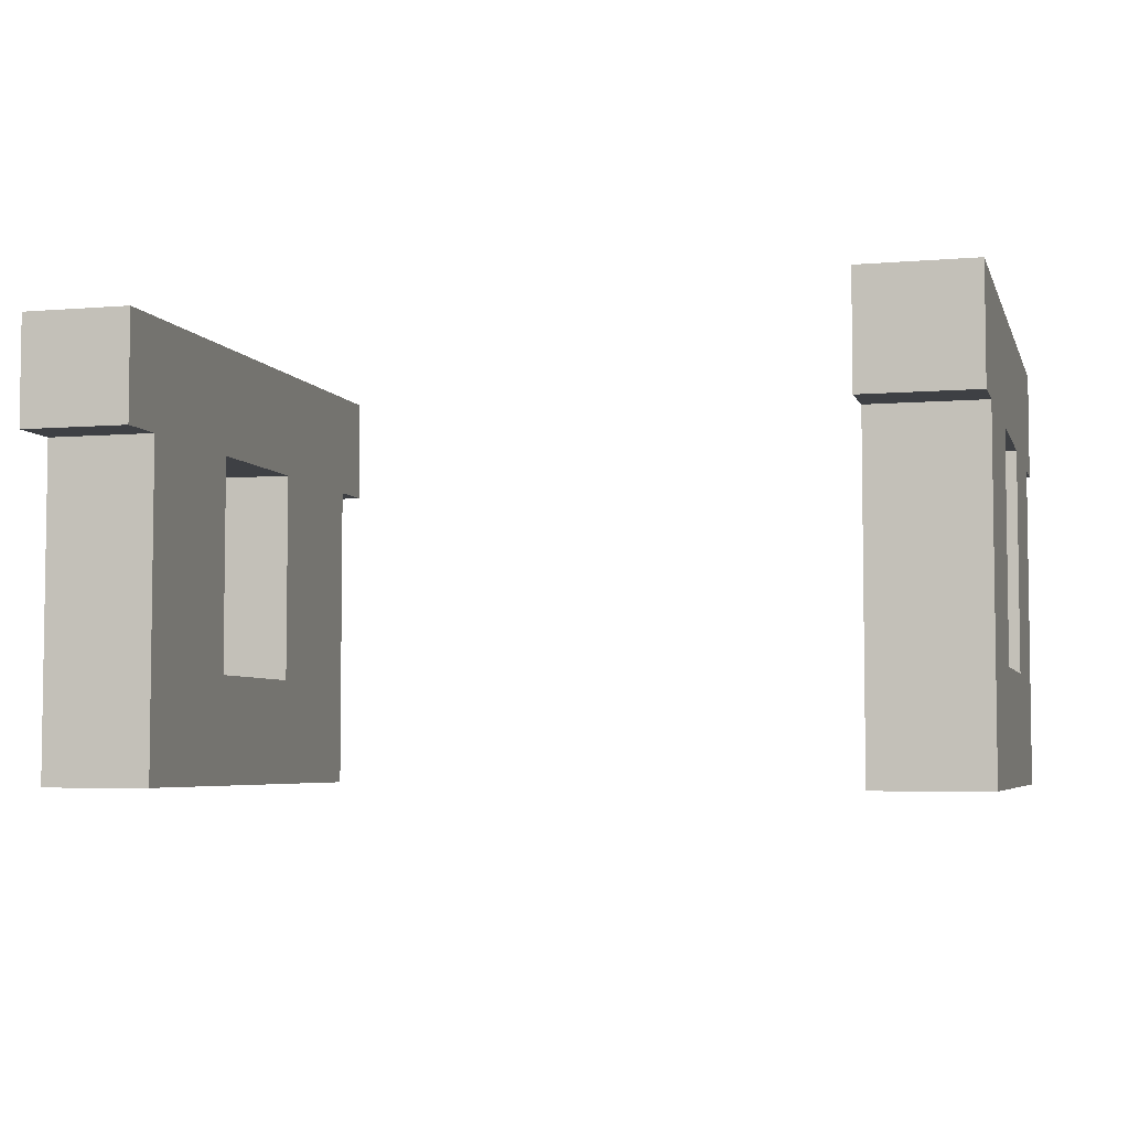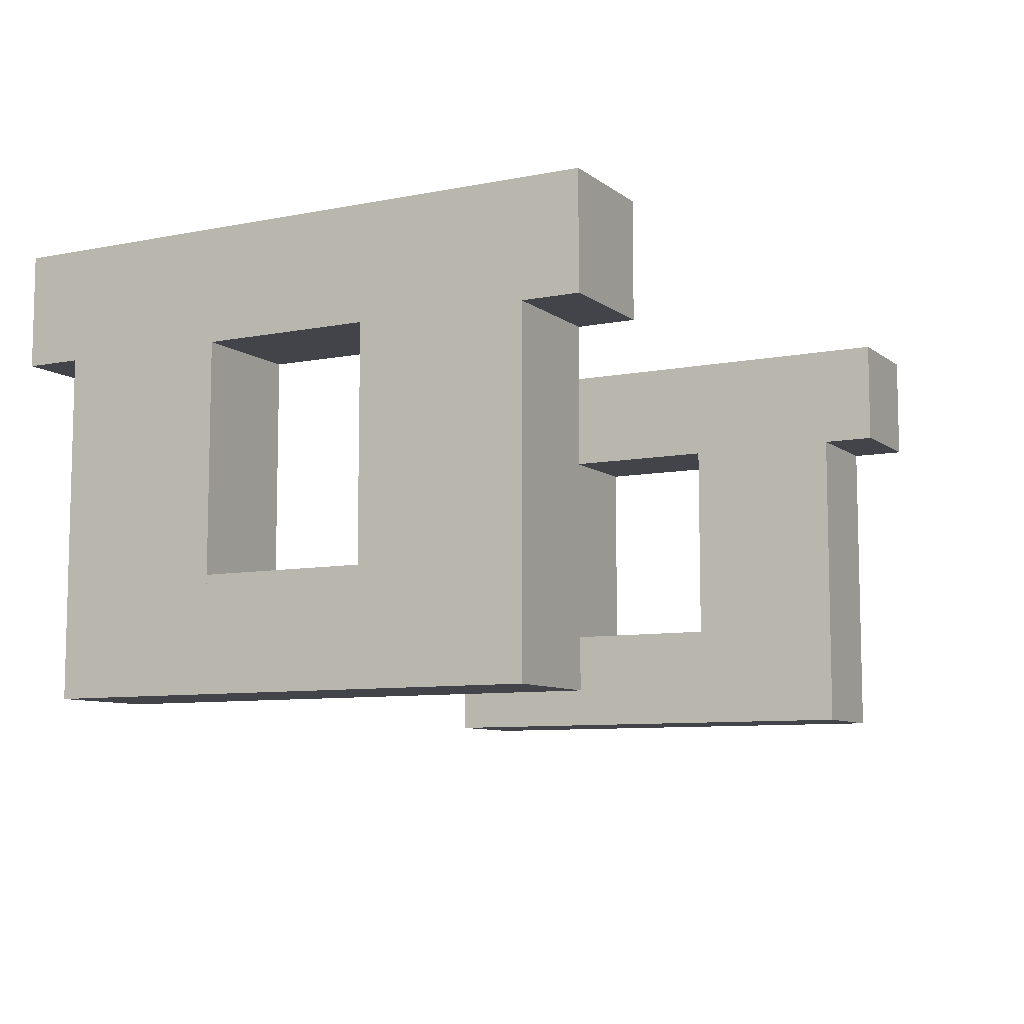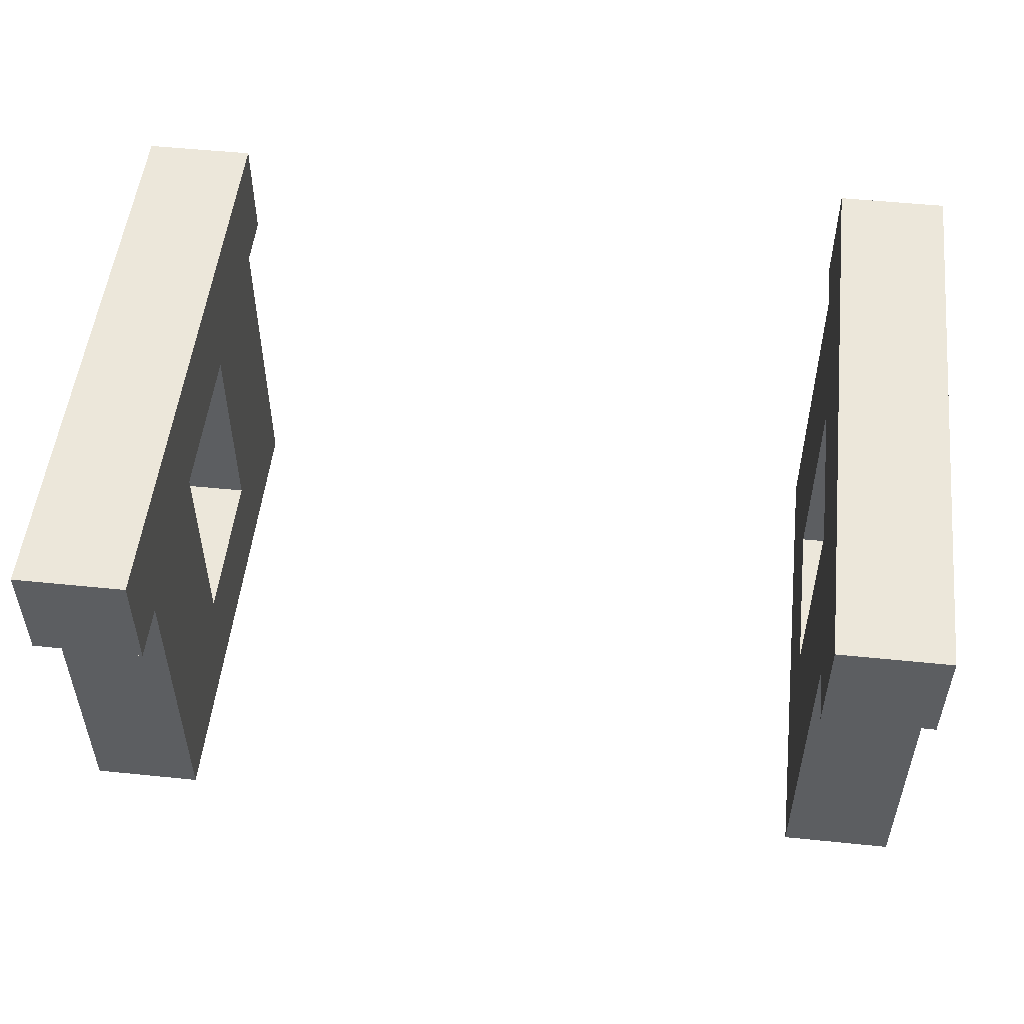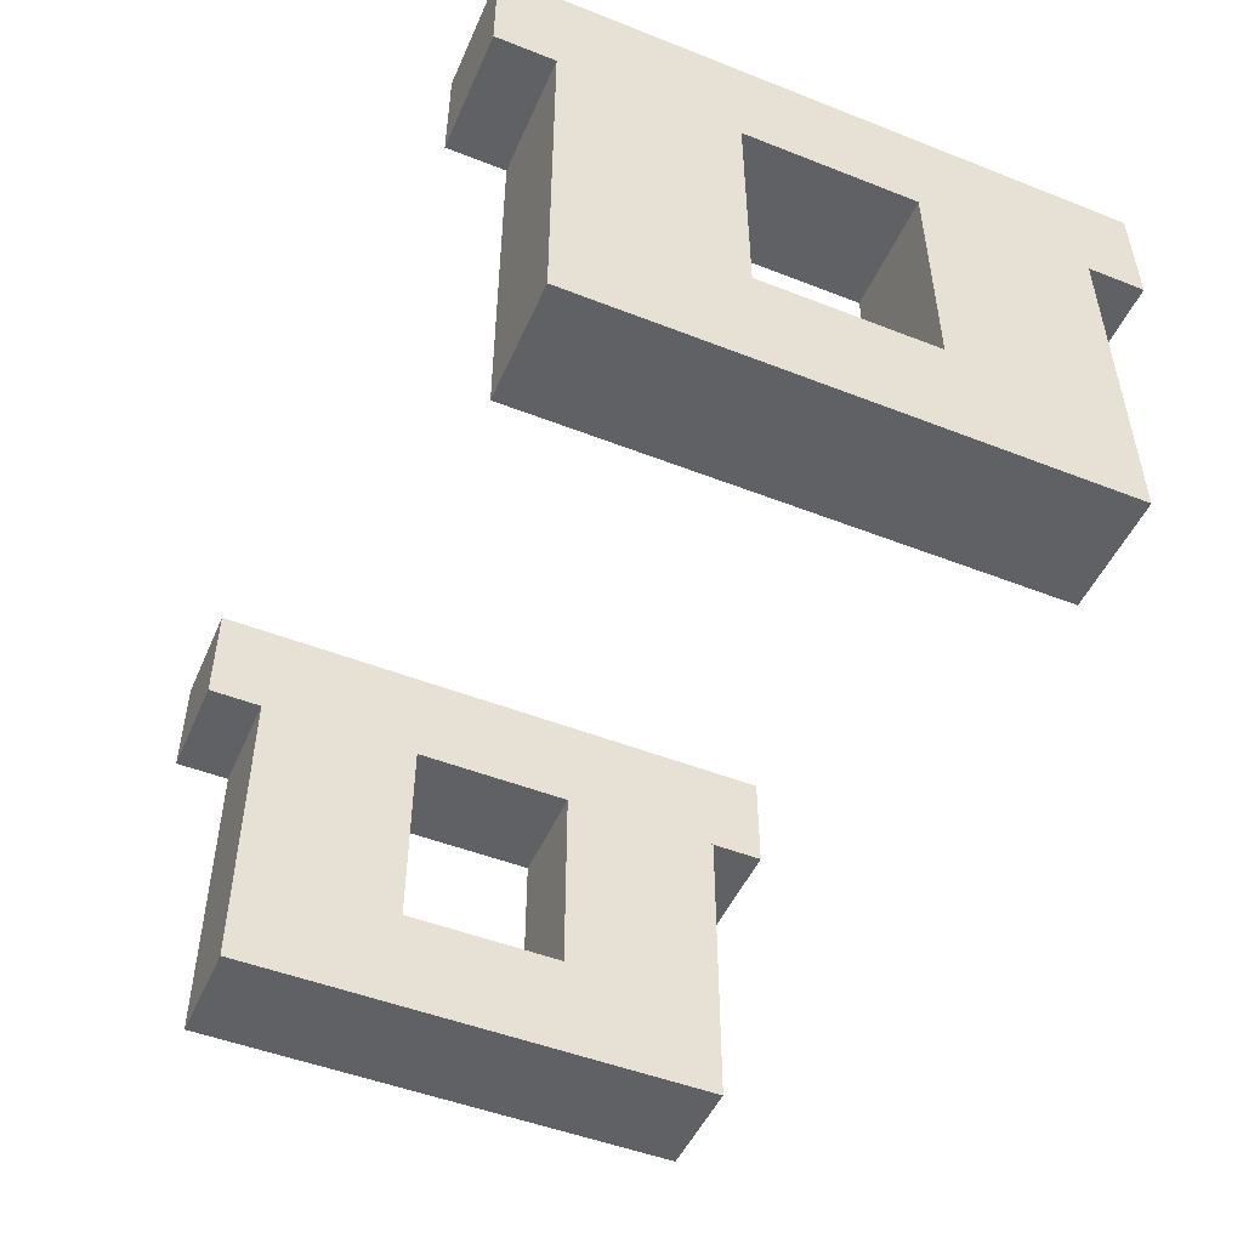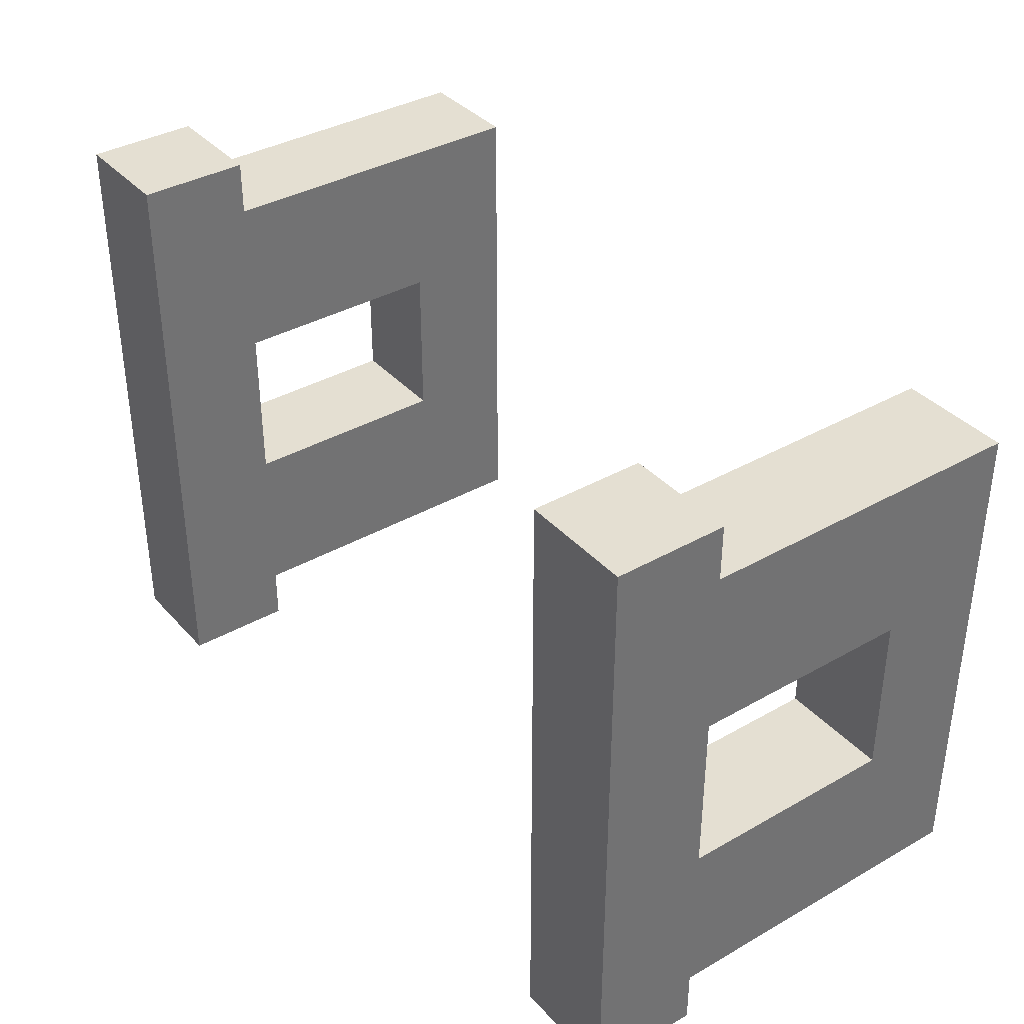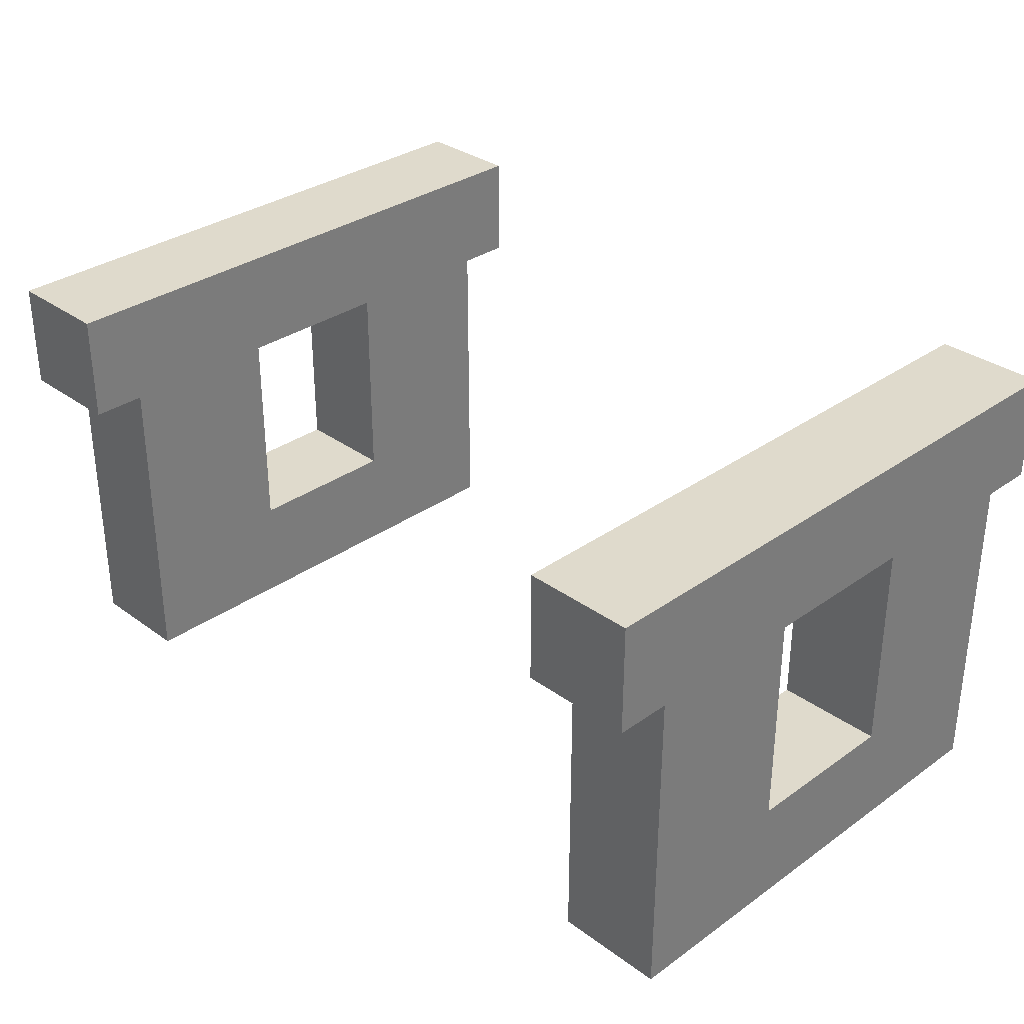
<metadata>
{"format":"obj","ext":"obj","renderer":"f3d","projection":"perspective","resolution":1024,"background":"white","views":[{"elev":-4.9,"azim":-165.0,"up":"+Z"},{"elev":-8.4,"azim":118.4,"up":"+Z"},{"elev":52.0,"azim":6.3,"up":"+Z"},{"elev":-49.5,"azim":-113.4,"up":"+Z"},{"elev":37.1,"azim":53.7,"up":"+Y"},{"elev":32.4,"azim":45.4,"up":"+Z"}]}
</metadata>
<code>
o cube-left
v 0.5 0.5 0.0625
v 0.5 0.5 -0.0625
v 0.5 -0.1875 0.0625
v 0.5 -0.1875 -0.0625
v 0.375 0.5 -0.0625
v 0.375 0.5 0.0625
v 0.375 -0.1875 -0.0625
v 0.375 -0.1875 0.0625
f 4 7 5 2
f 3 4 2 1
f 8 3 1 6
f 7 8 6 5
f 6 1 2 5
f 7 4 3 8
o cube-right
v -0.375 0.5 0.0625
v -0.375 0.5 -0.0625
v -0.375 -0.1875 0.0625
v -0.375 -0.1875 -0.0625
v -0.5 0.5 -0.0625
v -0.5 0.5 0.0625
v -0.5 -0.1875 -0.0625
v -0.5 -0.1875 0.0625
f 12 15 13 10
f 11 12 10 9
f 16 11 9 14
f 15 16 14 13
f 14 9 10 13
f 15 12 11 16
o cube-top-left
v 0.375 0.4375 -0.0625
v 0.5 0.4375 -0.0625
v 0.375 0.25 -0.0625
v 0.5 0.25 -0.0625
v 0.5 0.4375 -0.4375
v 0.375 0.4375 -0.4375
v 0.5 0.25 -0.4375
v 0.375 0.25 -0.4375
f 20 23 21 18
f 19 20 18 17
f 24 19 17 22
f 23 24 22 21
f 22 17 18 21
f 23 20 19 24
o cube-left
v 0.375 0.25 -0.3125
v 0.5 0.25 -0.3125
v 0.375 0.0625 -0.3125
v 0.5 0.0625 -0.3125
v 0.5 0.25 -0.4375
v 0.375 0.25 -0.4375
v 0.5 0.0625 -0.4375
v 0.375 0.0625 -0.4375
f 28 31 29 26
f 27 28 26 25
f 32 27 25 30
f 31 32 30 29
f 30 25 26 29
f 31 28 27 32
o cube-bottom-left
v 0.375 0.0625 -0.0625
v 0.5 0.0625 -0.0625
v 0.375 -0.125 -0.0625
v 0.5 -0.125 -0.0625
v 0.5 0.0625 -0.4375
v 0.375 0.0625 -0.4375
v 0.5 -0.125 -0.4375
v 0.375 -0.125 -0.4375
f 36 39 37 34
f 35 36 34 33
f 40 35 33 38
f 39 40 38 37
f 38 33 34 37
f 39 36 35 40
o cube-bottom-right
v -0.375 0.0625 -0.4375
v -0.5 0.0625 -0.4375
v -0.375 -0.125 -0.4375
v -0.5 -0.125 -0.4375
v -0.5 0.0625 -0.0625
v -0.375 0.0625 -0.0625
v -0.5 -0.125 -0.0625
v -0.375 -0.125 -0.0625
f 44 47 45 42
f 43 44 42 41
f 48 43 41 46
f 47 48 46 45
f 46 41 42 45
f 47 44 43 48
o cube-right
v -0.375 0.25 -0.4375
v -0.5 0.25 -0.4375
v -0.375 0.0625 -0.4375
v -0.5 0.0625 -0.4375
v -0.5 0.25 -0.3125
v -0.375 0.25 -0.3125
v -0.5 0.0625 -0.3125
v -0.375 0.0625 -0.3125
f 52 55 53 50
f 51 52 50 49
f 56 51 49 54
f 55 56 54 53
f 54 49 50 53
f 55 52 51 56
o cube-top-right
v -0.375 0.4375 -0.4375
v -0.5 0.4375 -0.4375
v -0.375 0.25 -0.4375
v -0.5 0.25 -0.4375
v -0.5 0.4375 -0.0625
v -0.375 0.4375 -0.0625
v -0.5 0.25 -0.0625
v -0.375 0.25 -0.0625
f 60 63 61 58
f 59 60 58 57
f 64 59 57 62
f 63 64 62 61
f 62 57 58 61
f 63 60 59 64

</code>
